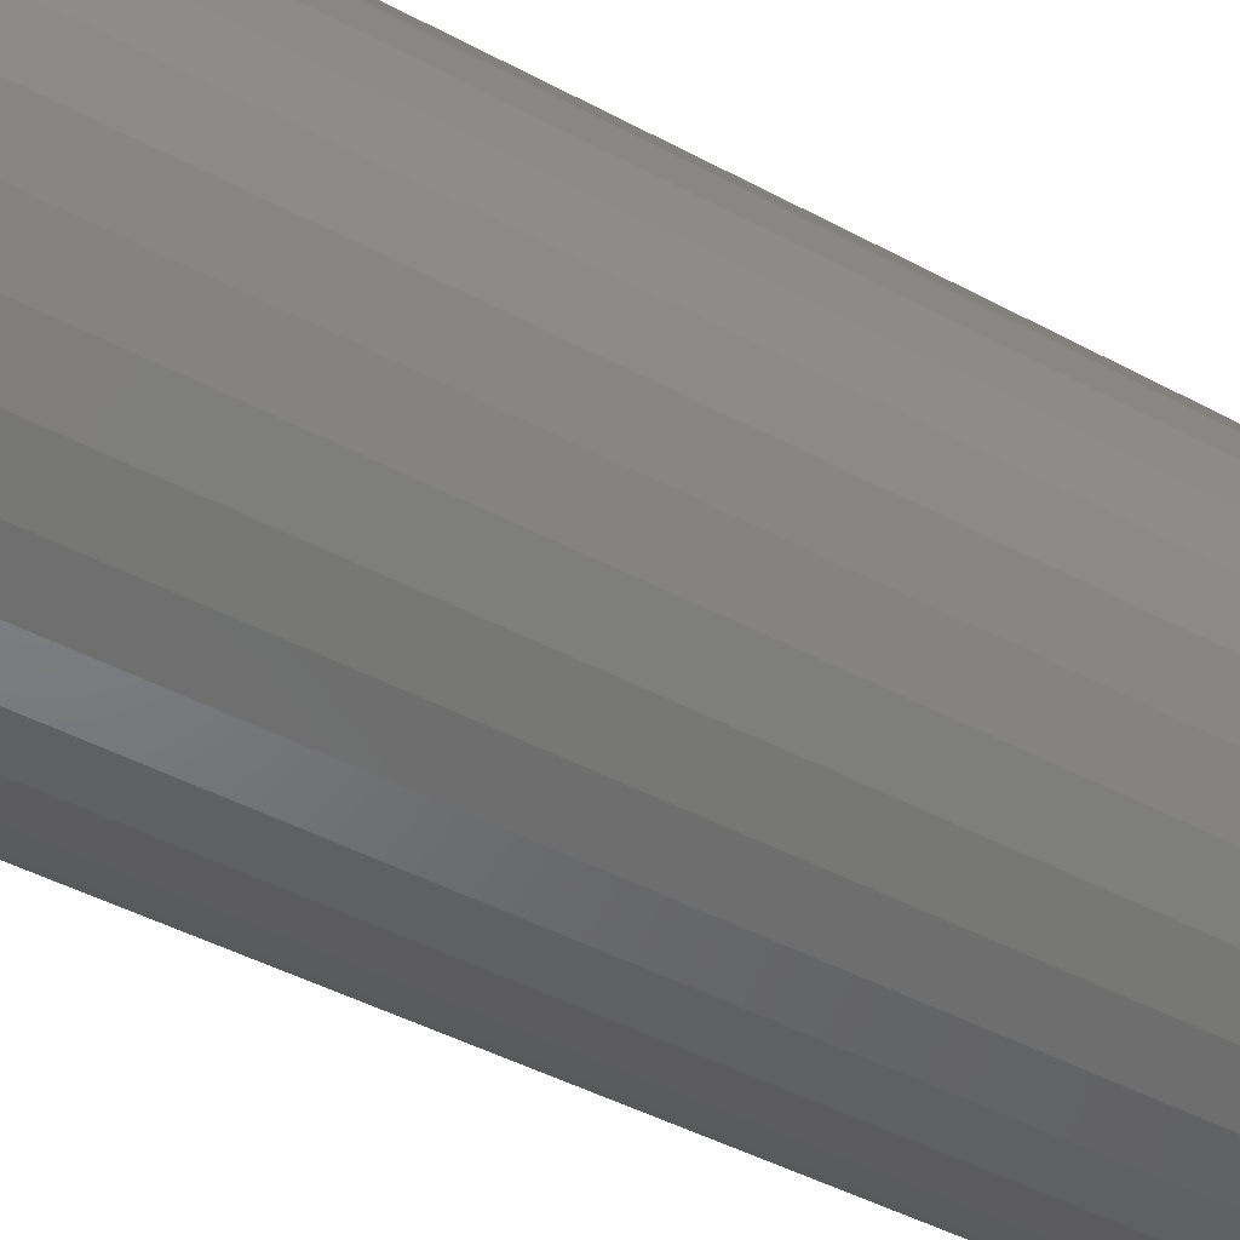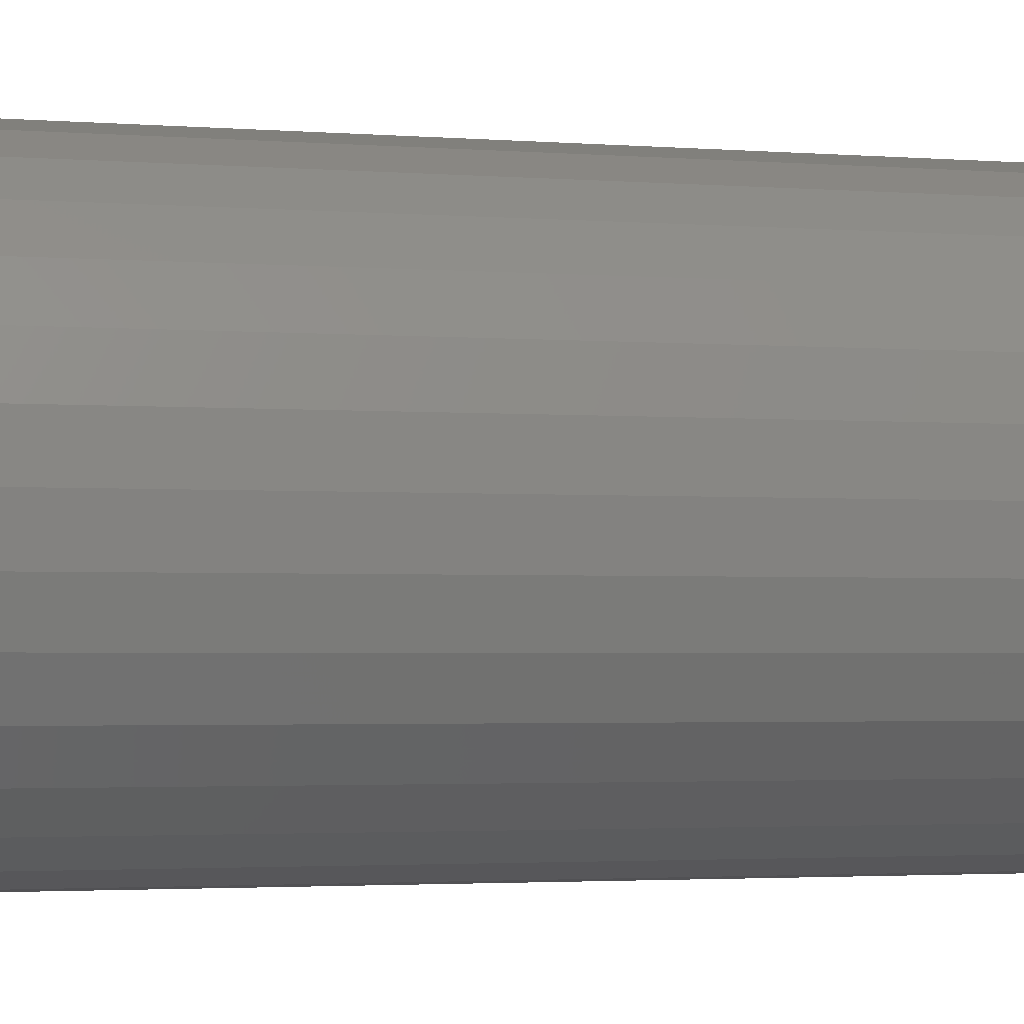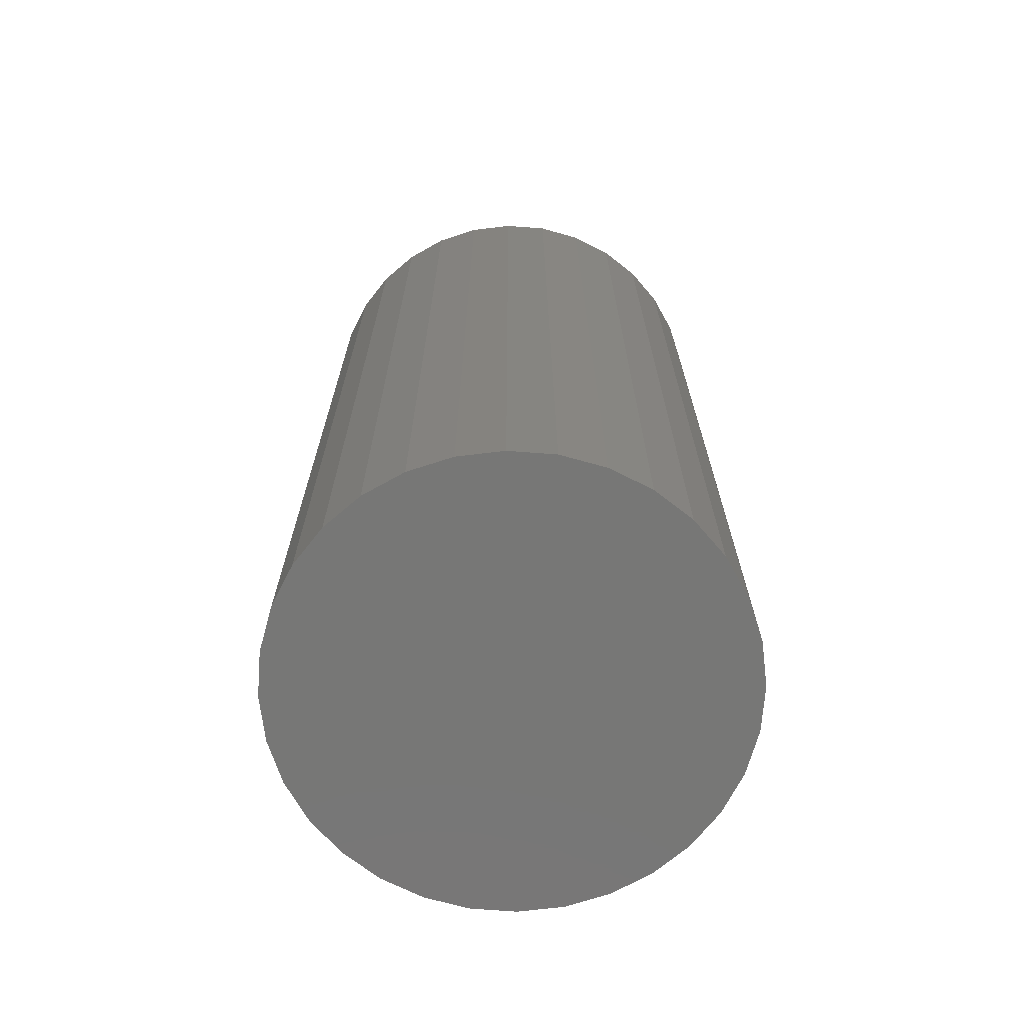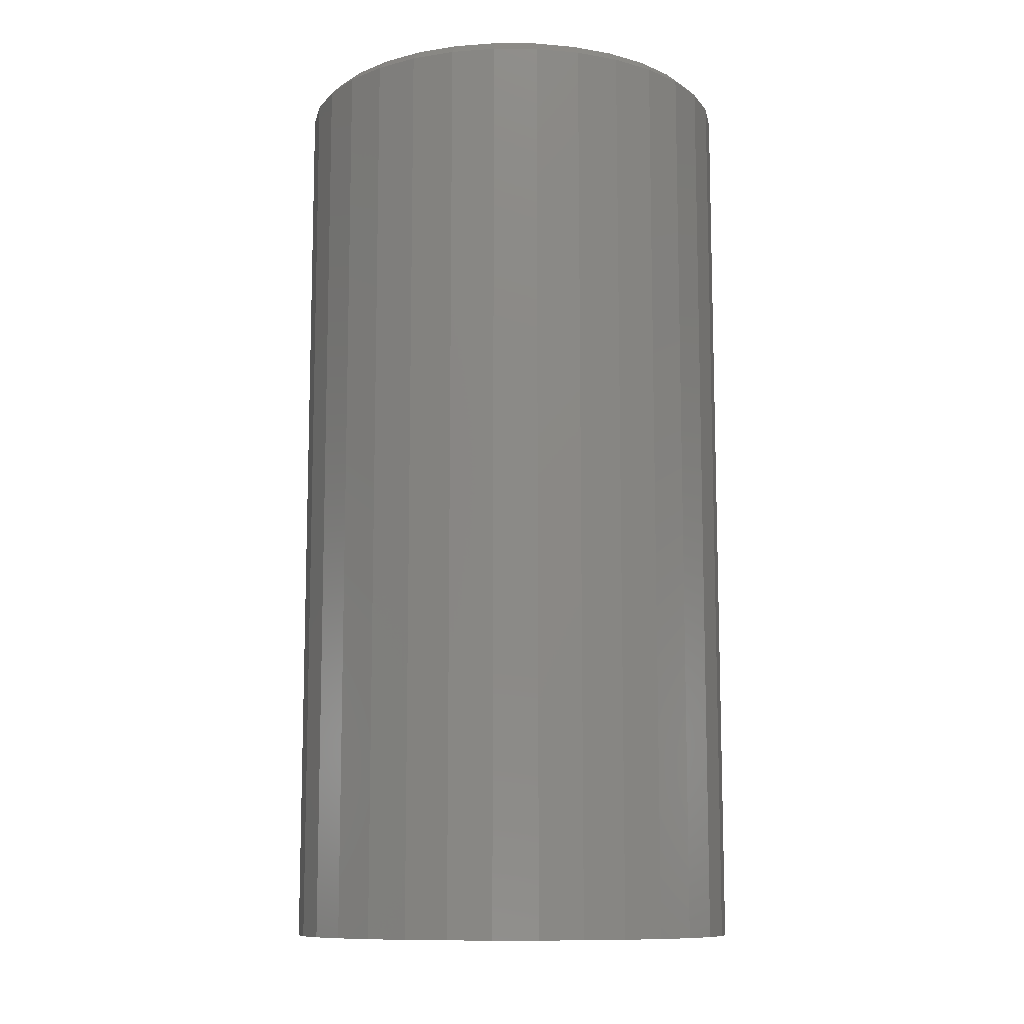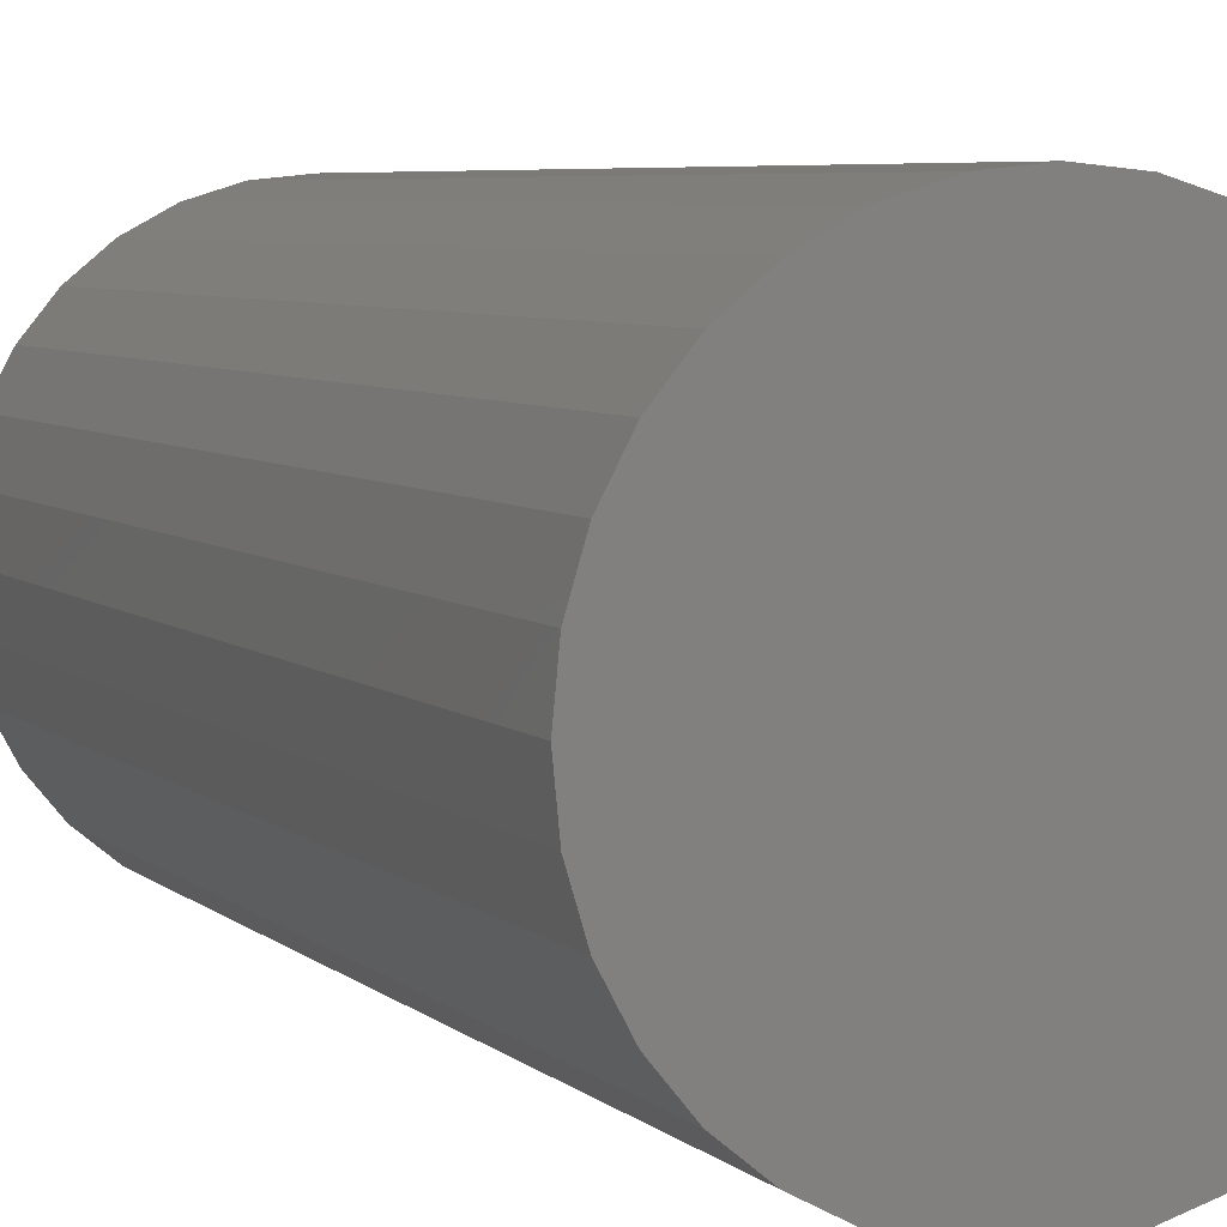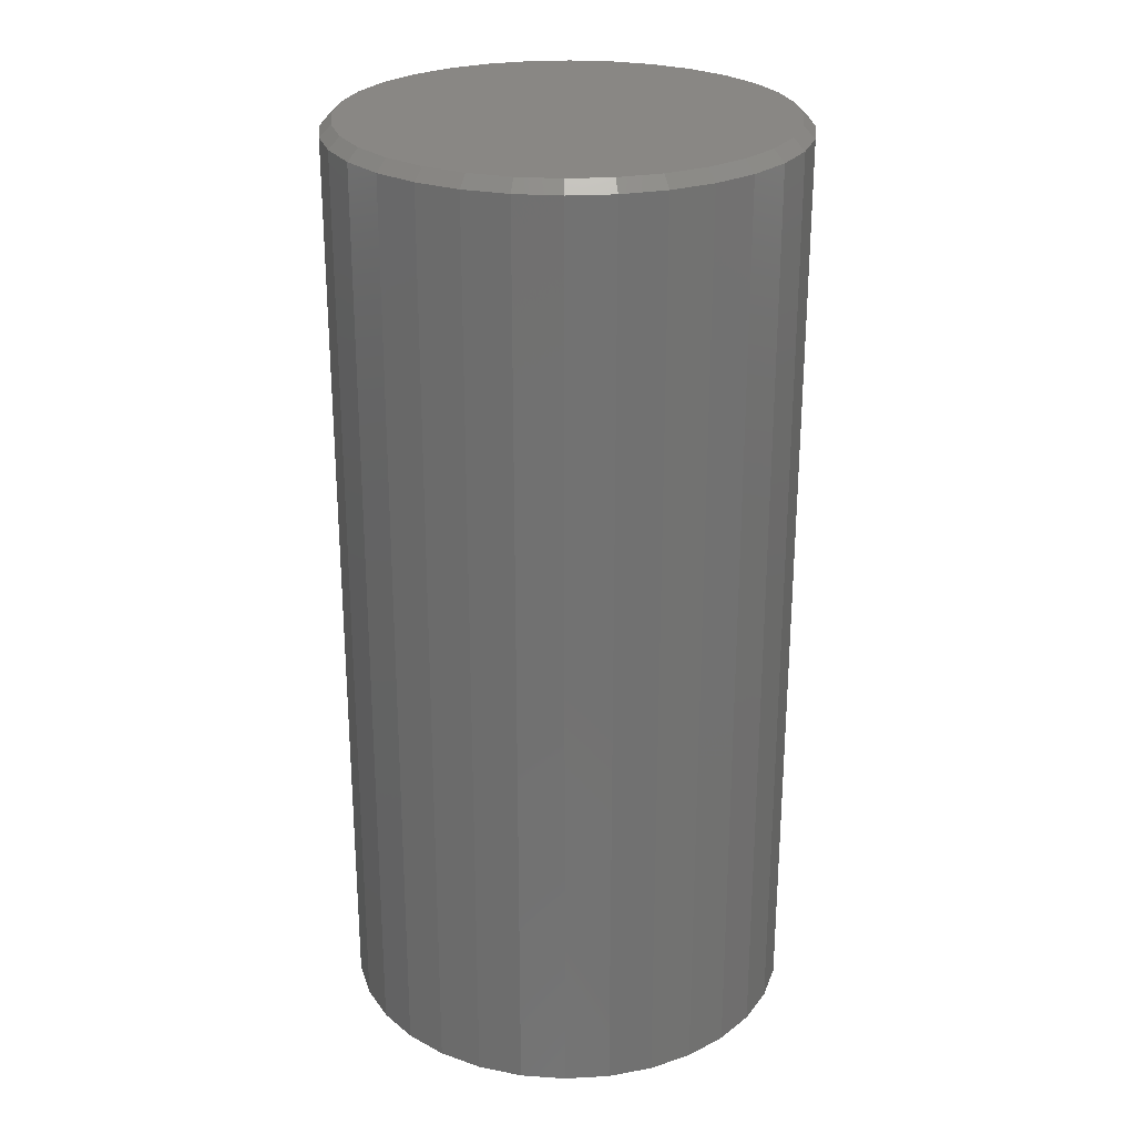
<metadata>
{"format":"stl","ext":"stl","renderer":"f3d","projection":"perspective","resolution":1024,"background":"white","views":[{"elev":-45.6,"azim":58.3,"up":"+Y"},{"elev":-2.4,"azim":-106.3,"up":"+Y"},{"elev":-69.6,"azim":80.0,"up":"+Z"},{"elev":-10.8,"azim":16.0,"up":"+Z"},{"elev":5.6,"azim":156.5,"up":"+Y"},{"elev":25.9,"azim":-145.6,"up":"+Z"}]}
</metadata>
<code>
# stl→obj: 96 verts, 188 faces
v -0.3451 0.1551 0.6406
v -0.2865 0.1551 0.6406
v -0.3158 0.158 0.6406
v -0.3732 0.1466 0.6406
v -0.2584 0.1466 0.6406
v -0.2584 -0.1308 0.6406
v -0.3451 -0.1393 0.6406
v -0.2865 -0.1393 0.6406
v -0.3158 -0.1422 0.6406
v -0.2324 0.1327 0.6406
v -0.3992 0.1327 0.6406
v -0.2097 0.114 0.6406
v -0.4219 0.114 0.6406
v -0.191 0.09128 0.6406
v -0.4406 0.09128 0.6406
v -0.1771 0.06533 0.6406
v -0.4544 0.06533 0.6406
v -0.1686 0.03717 0.6406
v -0.463 0.03717 0.6406
v -0.1657 0.007895 0.6406
v -0.4659 0.007895 0.6406
v -0.1686 -0.02138 0.6406
v -0.463 -0.02138 0.6406
v -0.1771 -0.04954 0.6406
v -0.4544 -0.04954 0.6406
v -0.191 -0.07549 0.6406
v -0.4406 -0.07549 0.6406
v -0.2097 -0.09823 0.6406
v -0.4219 -0.09823 0.6406
v -0.2324 -0.1169 0.6406
v -0.3992 -0.1169 0.6406
v -0.3732 -0.1308 0.6406
v -0.1579 0.007895 0
v -0.1579 0.007895 0.6328
v -0.1609 -0.02291 0
v -0.1609 -0.02291 0.6328
v -0.1699 -0.05253 0
v -0.1699 -0.05253 0.6328
v -0.1845 -0.07983 0
v -0.1845 -0.07983 0.6328
v -0.2041 -0.1038 0
v -0.2041 -0.1038 0.6328
v -0.2281 -0.1234 0
v -0.2281 -0.1234 0.6328
v -0.2554 -0.138 0
v -0.2554 -0.138 0.6328
v -0.285 -0.147 0
v -0.285 -0.147 0.6328
v -0.3158 -0.15 0
v -0.3158 -0.15 0.6328
v -0.3466 -0.147 0
v -0.3466 -0.147 0.6328
v -0.3762 -0.138 0
v -0.3762 -0.138 0.6328
v -0.4035 -0.1234 0
v -0.4035 -0.1234 0.6328
v -0.4274 -0.1038 0
v -0.4274 -0.1038 0.6328
v -0.4471 -0.07983 0
v -0.4471 -0.07983 0.6328
v -0.4617 -0.05253 0
v -0.4617 -0.05253 0.6328
v -0.4707 -0.02291 0
v -0.4707 -0.02291 0.6328
v -0.4737 0.007895 0
v -0.4737 0.007895 0.6328
v -0.4707 0.0387 0
v -0.4707 0.0387 0.6328
v -0.4617 0.06832 0
v -0.4617 0.06832 0.6328
v -0.4471 0.09562 0
v -0.4471 0.09562 0.6328
v -0.4274 0.1195 0
v -0.4274 0.1195 0.6328
v -0.4035 0.1392 0
v -0.4035 0.1392 0.6328
v -0.3762 0.1538 0
v -0.3762 0.1538 0.6328
v -0.3466 0.1628 0
v -0.3466 0.1628 0.6328
v -0.3158 0.1658 0
v -0.3158 0.1658 0.6328
v -0.285 0.1628 0
v -0.285 0.1628 0.6328
v -0.2554 0.1538 0
v -0.2554 0.1538 0.6328
v -0.2281 0.1392 0
v -0.2281 0.1392 0.6328
v -0.2041 0.1195 0
v -0.2041 0.1195 0.6328
v -0.1845 0.09562 0
v -0.1845 0.09562 0.6328
v -0.1699 0.06832 0
v -0.1699 0.06832 0.6328
v -0.1609 0.0387 0
v -0.1609 0.0387 0.6328
f 1 2 3
f 2 1 4
f 2 4 5
f 6 7 8
f 8 7 9
f 5 4 10
f 10 4 11
f 10 11 12
f 12 11 13
f 12 13 14
f 14 13 15
f 14 15 16
f 16 15 17
f 16 17 18
f 18 17 19
f 18 19 20
f 20 19 21
f 20 21 22
f 22 21 23
f 22 23 24
f 24 23 25
f 24 25 26
f 26 25 27
f 26 27 28
f 28 27 29
f 28 29 30
f 30 29 31
f 30 31 6
f 6 31 32
f 6 32 7
f 33 34 35
f 35 34 36
f 35 36 37
f 37 36 38
f 37 38 39
f 39 38 40
f 39 40 41
f 41 40 42
f 41 42 43
f 43 42 44
f 43 44 45
f 45 44 46
f 45 46 47
f 47 46 48
f 47 48 49
f 49 48 50
f 49 50 51
f 51 50 52
f 51 52 53
f 53 52 54
f 53 54 55
f 55 54 56
f 55 56 57
f 57 56 58
f 57 58 59
f 59 58 60
f 59 60 61
f 61 60 62
f 61 62 63
f 63 62 64
f 63 64 65
f 65 64 66
f 65 66 67
f 67 66 68
f 67 68 69
f 69 68 70
f 69 70 71
f 71 70 72
f 71 72 73
f 73 72 74
f 73 74 75
f 75 74 76
f 75 76 77
f 77 76 78
f 77 78 79
f 79 78 80
f 79 80 81
f 81 80 82
f 81 82 83
f 83 82 84
f 83 84 85
f 85 84 86
f 85 86 87
f 87 86 88
f 87 88 89
f 89 88 90
f 89 90 91
f 91 90 92
f 91 92 93
f 93 92 94
f 93 94 95
f 95 94 96
f 95 96 33
f 33 96 34
f 3 2 82
f 82 80 3
f 72 13 74
f 74 13 11
f 74 11 76
f 13 72 15
f 15 72 70
f 15 70 17
f 17 70 68
f 17 68 19
f 19 68 66
f 19 66 21
f 14 90 12
f 12 90 88
f 12 88 10
f 90 14 92
f 92 14 16
f 92 16 94
f 94 16 18
f 94 18 96
f 96 18 20
f 96 20 34
f 82 2 84
f 84 2 5
f 84 5 86
f 86 5 10
f 86 10 88
f 3 80 1
f 1 80 78
f 1 78 4
f 4 78 76
f 4 76 11
f 9 7 50
f 50 48 9
f 40 28 42
f 42 28 30
f 42 30 44
f 28 40 26
f 26 40 38
f 26 38 24
f 24 38 36
f 24 36 22
f 22 36 34
f 22 34 20
f 27 58 29
f 29 58 56
f 29 56 31
f 58 27 60
f 60 27 25
f 60 25 62
f 62 25 23
f 62 23 64
f 64 23 21
f 64 21 66
f 50 7 52
f 52 7 32
f 52 32 54
f 54 32 31
f 54 31 56
f 9 48 8
f 8 48 46
f 8 46 6
f 6 46 44
f 6 44 30
f 81 83 79
f 77 79 83
f 85 77 83
f 47 51 45
f 49 51 47
f 51 53 45
f 45 53 55
f 45 55 43
f 43 55 57
f 43 57 41
f 41 57 59
f 41 59 39
f 39 59 61
f 39 61 37
f 37 61 63
f 37 63 35
f 35 63 65
f 35 65 33
f 33 65 67
f 33 67 95
f 95 67 69
f 95 69 93
f 93 69 71
f 93 71 91
f 91 71 73
f 91 73 89
f 89 73 75
f 89 75 87
f 87 75 77
f 87 77 85

</code>
